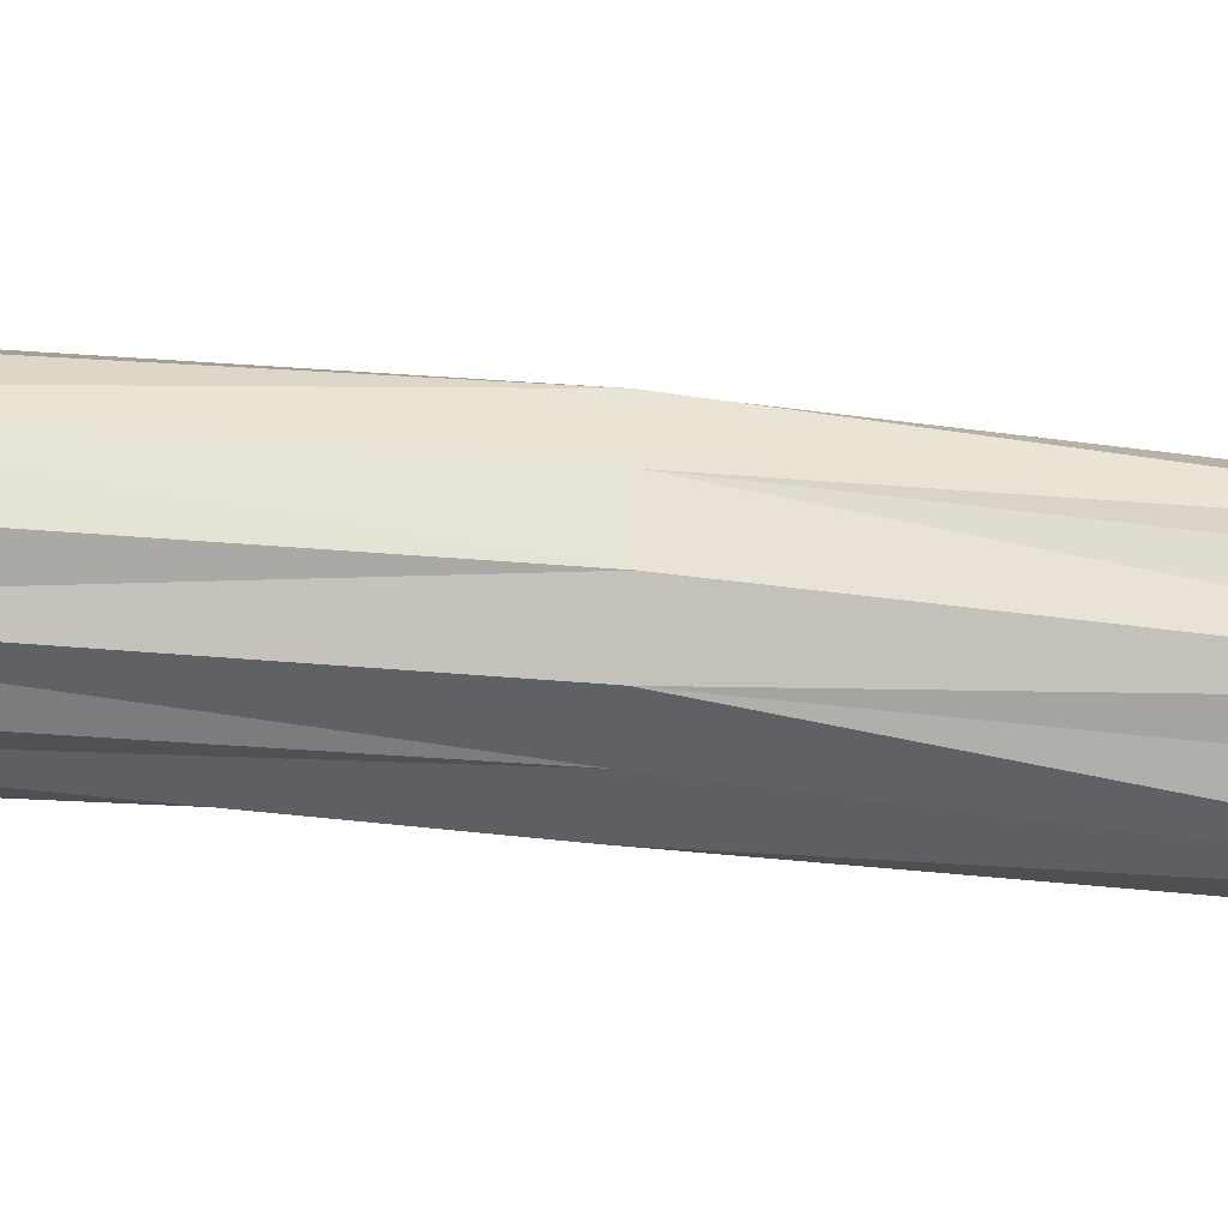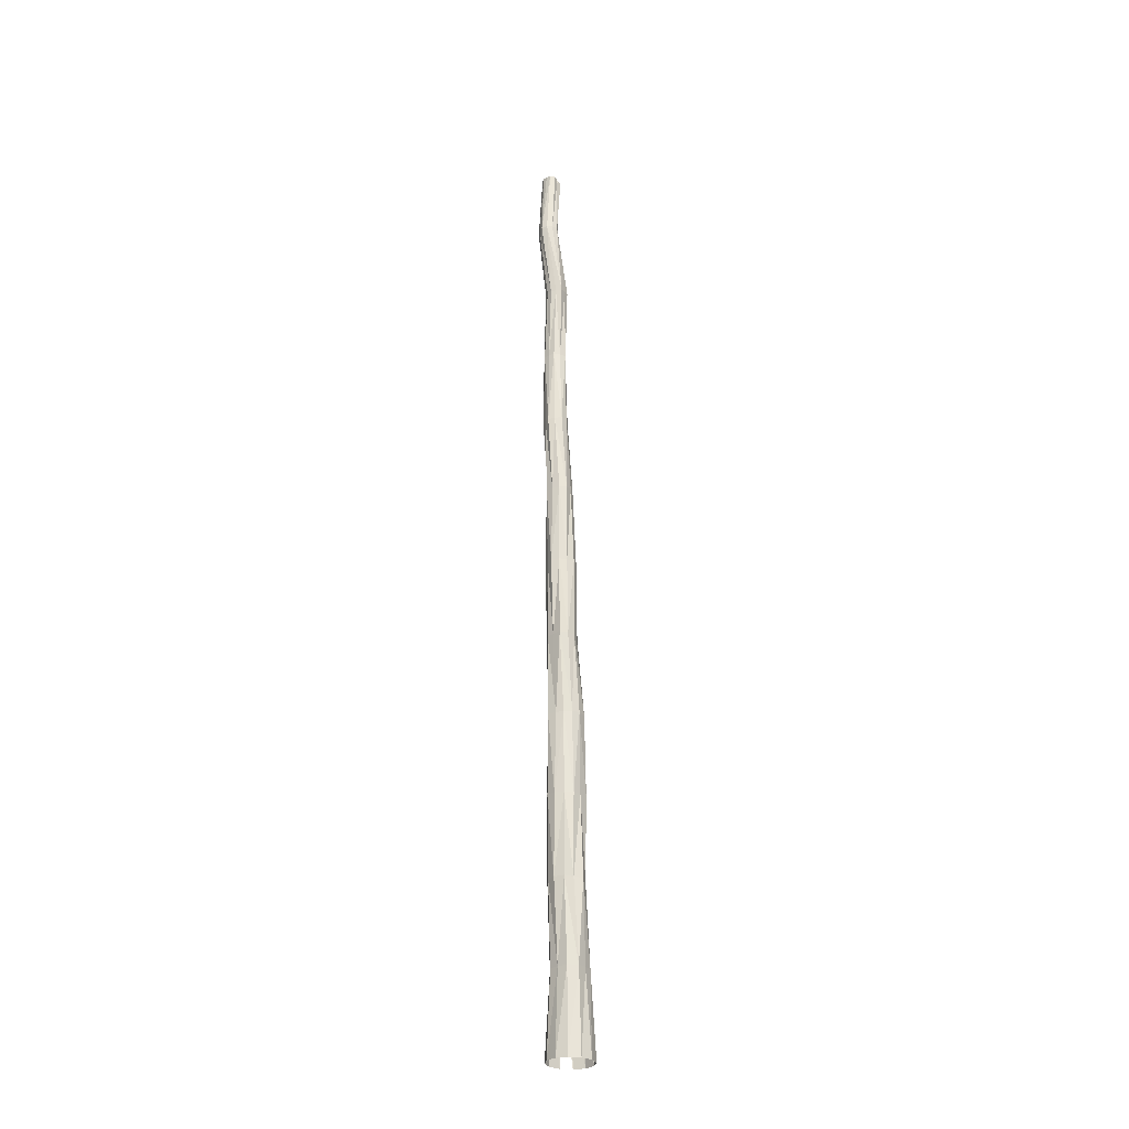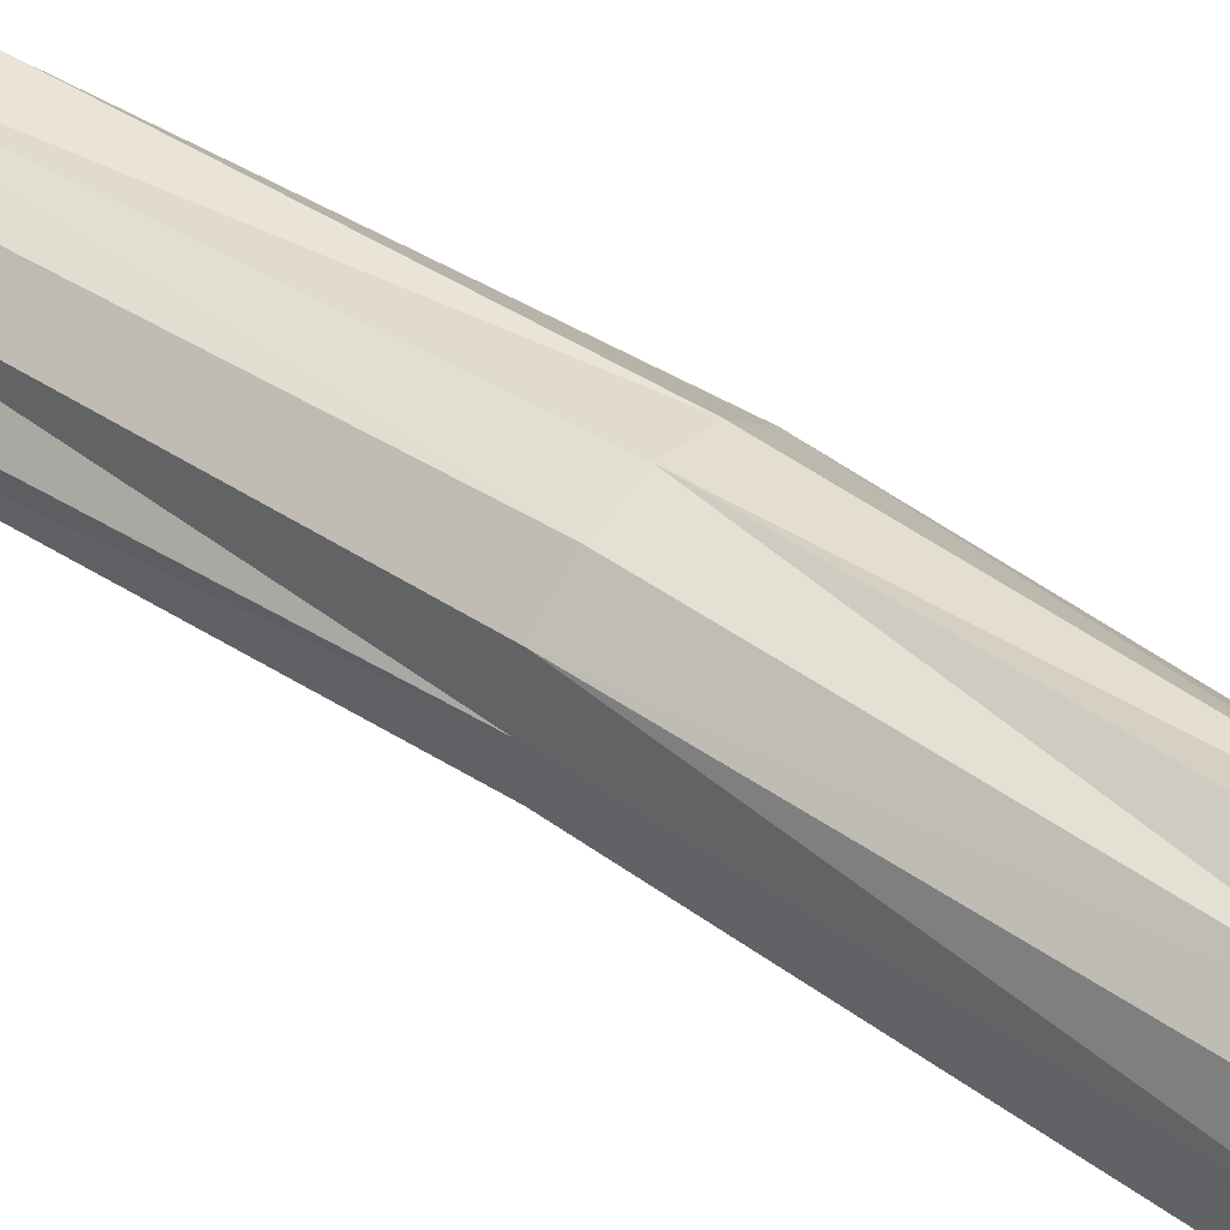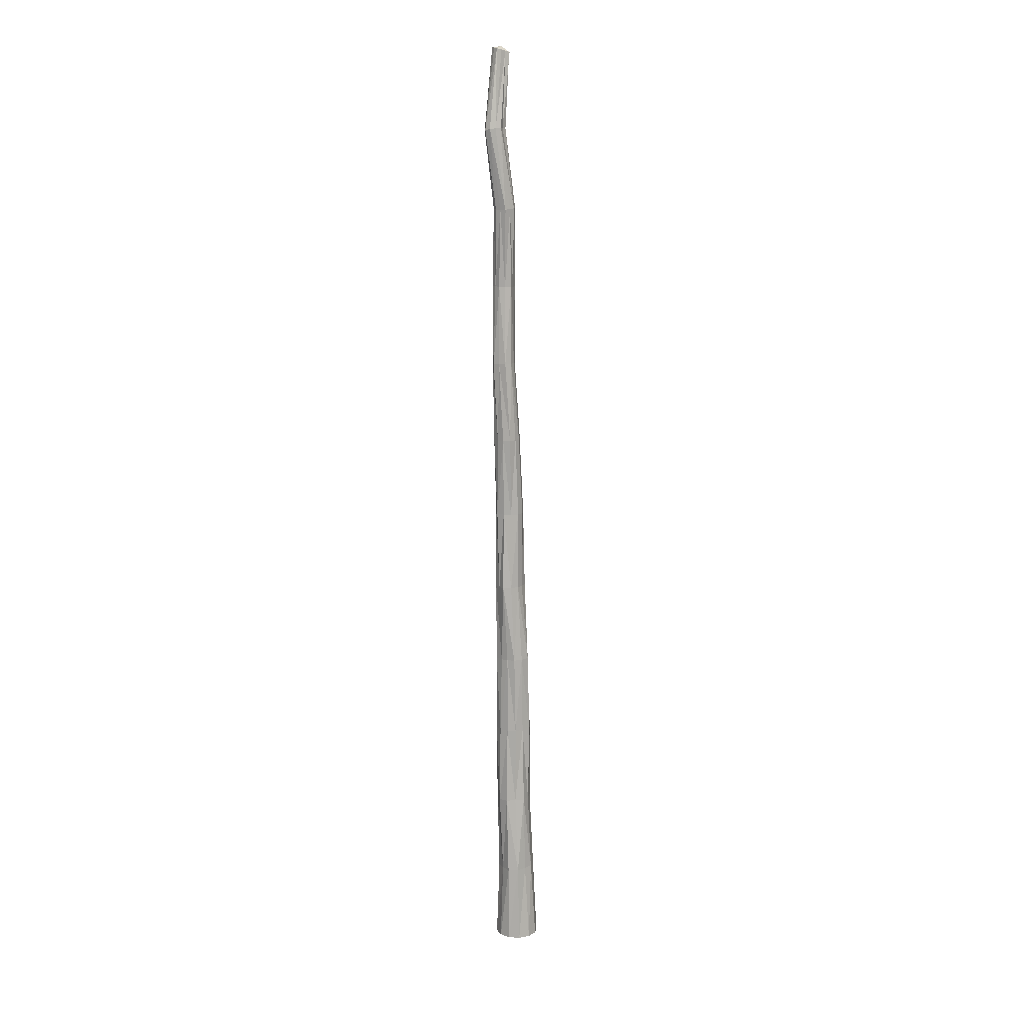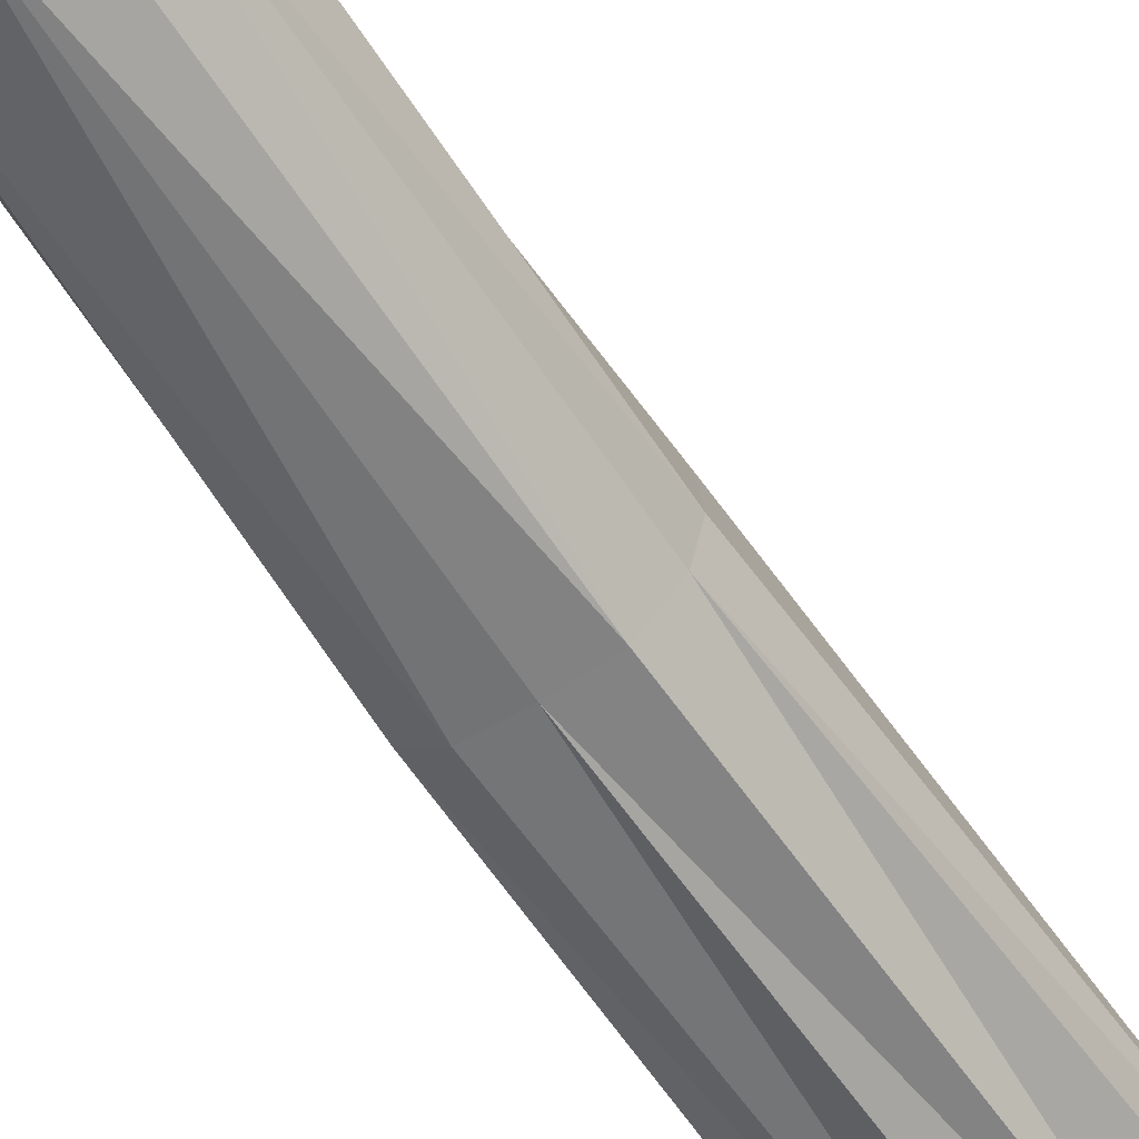
<metadata>
{"format":"obj","ext":"obj","renderer":"f3d","projection":"perspective","resolution":1024,"background":"white","views":[{"elev":-41.3,"azim":-97.1,"up":"+Y"},{"elev":-28.5,"azim":65.9,"up":"+Z"},{"elev":44.3,"azim":128.9,"up":"+Y"},{"elev":12.6,"azim":83.2,"up":"+Z"},{"elev":-61.4,"azim":33.7,"up":"+Y"}]}
</metadata>
<code>
o palm_trunk.001
v 4.046 -9.912 22.36
v 4.098 -9.923 23.03
v 4.112 -9.996 23.03
v 4.071 -10 22.36
v 4.168 -10.04 23.02
v 4.14 -10.07 22.36
v 4.239 -10.07 23.02
v 4.233 -10.1 22.36
v 4.311 -10.05 23.02
v 4.325 -10.07 22.36
v 4.385 -10.01 23.02
v 4.393 -10 22.36
v 4.403 -9.921 23.03
v 4.417 -9.909 22.36
v 4.36 -9.85 23.03
v 4.391 -9.817 22.36
v 4.313 -9.789 23.03
v 4.323 -9.749 22.36
v 4.236 -9.76 23.03
v 4.23 -9.725 22.36
v 4.167 -9.803 23.03
v 4.137 -9.751 22.36
v 4.104 -9.846 23.03
v 4.07 -9.819 22.36
v 4.098 -9.923 23.03
v 4.077 -9.941 23.69
v 4.092 -10.02 23.69
v 4.156 -10.06 23.69
v 4.227 -10.09 23.69
v 4.306 -10.08 23.69
v 4.366 -10.02 23.7
v 4.357 -9.939 23.7
v 4.359 -9.862 23.7
v 4.296 -9.816 23.7
v 4.225 -9.791 23.7
v 4.148 -9.808 23.69
v 4.113 -9.876 23.69
v 4.077 -9.941 23.69
v 4.091 -9.939 24.36
v 4.106 -10 24.36
v 4.145 -10.06 24.36
v 4.217 -10.09 24.36
v 4.292 -10.07 24.36
v 4.34 -10.01 24.36
v 4.359 -9.938 24.36
v 4.332 -9.871 24.36
v 4.293 -9.804 24.36
v 4.215 -9.79 24.36
v 4.147 -9.821 24.36
v 4.082 -9.862 24.36
v 4.091 -9.939 24.36
v 4.093 -9.951 25.03
v 4.098 -10.02 25.03
v 4.162 -10.06 25.02
v 4.227 -10.09 25.02
v 4.288 -10.05 25.02
v 4.329 -10.01 25.02
v 4.356 -9.949 25.03
v 4.344 -9.881 25.03
v 4.3 -9.821 25.03
v 4.226 -9.827 25.03
v 4.155 -9.827 25.03
v 4.113 -9.885 25.03
v 4.093 -9.951 25.03
v 4.087 -9.977 25.69
v 4.105 -10.04 25.69
v 4.158 -10.08 25.69
v 4.216 -10.1 25.69
v 4.272 -10.07 25.69
v 4.338 -10.05 25.69
v 4.342 -9.976 25.7
v 4.322 -9.914 25.7
v 4.275 -9.873 25.7
v 4.215 -9.839 25.7
v 4.153 -9.869 25.69
v 4.108 -9.915 25.69
v 4.087 -9.977 25.69
v 4.078 -9.976 26.36
v 4.094 -10.04 26.36
v 4.138 -10.08 26.36
v 4.2 -10.09 26.36
v 4.267 -10.09 26.36
v 4.309 -10.04 26.36
v 4.321 -9.975 26.36
v 4.312 -9.91 26.36
v 4.262 -9.868 26.36
v 4.2 -9.852 26.36
v 4.136 -9.865 26.36
v 4.086 -9.91 26.36
v 4.078 -9.976 26.36
v 4.096 -9.985 27.03
v 4.118 -10.04 27.03
v 4.166 -10.07 27.02
v 4.217 -10.11 27.02
v 4.275 -10.08 27.02
v 4.32 -10.04 27.02
v 4.34 -9.984 27.02
v 4.304 -9.934 27.03
v 4.265 -9.9 27.03
v 4.216 -9.886 27.03
v 4.155 -9.878 27.03
v 4.117 -9.927 27.03
v 4.096 -9.985 27.03
v 4.098 -10.02 27.69
v 4.119 -10.08 27.68
v 4.154 -10.12 27.68
v 4.208 -10.12 27.69
v 4.263 -10.12 27.69
v 4.297 -10.08 27.69
v 4.325 -10.02 27.7
v 4.3 -9.971 27.7
v 4.255 -9.941 27.7
v 4.207 -9.928 27.7
v 4.155 -9.934 27.69
v 4.114 -9.971 27.69
v 4.098 -10.02 27.69
v 4.079 -10.02 28.35
v 4.102 -10.06 28.36
v 4.131 -10.1 28.36
v 4.178 -10.12 28.36
v 4.223 -10.1 28.36
v 4.263 -10.07 28.36
v 4.278 -10.02 28.36
v 4.271 -9.968 28.36
v 4.222 -9.946 28.35
v 4.179 -9.926 28.35
v 4.132 -9.939 28.35
v 4.093 -9.971 28.35
v 4.079 -10.02 28.35
v 4.131 -10.02 29.03
v 4.139 -10.06 29.02
v 4.164 -10.1 29.02
v 4.212 -10.11 29.02
v 4.256 -10.1 29.01
v 4.283 -10.06 29.01
v 4.313 -10.02 29.01
v 4.285 -9.979 29.02
v 4.258 -9.943 29.02
v 4.214 -9.927 29.03
v 4.162 -9.93 29.03
v 4.124 -9.968 29.03
v 4.131 -10.02 29.03
v 4.107 -10.1 29.67
v 4.118 -10.15 29.66
v 4.158 -10.17 29.67
v 4.201 -10.18 29.67
v 4.249 -10.18 29.67
v 4.284 -10.15 29.68
v 4.293 -10.1 29.69
v 4.284 -10.06 29.69
v 4.24 -10.04 29.69
v 4.204 -10.01 29.69
v 4.155 -10.02 29.68
v 4.127 -10.05 29.68
v 4.107 -10.1 29.67
v 4.033 -10.03 30.33
v 4.048 -10.07 30.34
v 4.068 -10.1 30.35
v 4.111 -10.11 30.36
v 4.149 -10.1 30.35
v 4.184 -10.08 30.35
v 4.204 -10.04 30.34
v 4.18 -10.01 30.33
v 4.164 -9.968 30.31
v 4.122 -9.967 30.31
v 4.081 -9.962 30.31
v 4.049 -9.99 30.32
v 4.033 -10.03 30.33
v 4.113 -10.03 30.37
v 4.113 -10.03 30.37
v 4.113 -10.03 30.37
v 4.113 -10.03 30.37
v 4.113 -10.03 30.37
v 4.113 -10.03 30.37
v 4.113 -10.03 30.37
v 4.113 -10.03 30.37
v 4.113 -10.03 30.37
v 4.113 -10.03 30.37
v 4.113 -10.03 30.37
v 4.113 -10.03 30.37
f 2 1 3
f 4 3 1
f 3 4 5
f 6 5 4
f 5 6 7
f 8 7 6
f 7 8 9
f 10 9 8
f 9 10 11
f 12 11 10
f 11 12 13
f 14 13 12
f 13 14 15
f 16 15 14
f 15 16 17
f 18 17 16
f 17 18 19
f 20 19 18
f 19 20 21
f 22 21 20
f 21 22 23
f 24 23 22
f 23 24 25
f 26 2 27
f 3 27 2
f 3 5 27
f 28 27 5
f 28 5 29
f 7 29 5
f 7 9 29
f 30 29 9
f 30 9 31
f 11 31 9
f 11 13 31
f 32 31 13
f 32 13 33
f 15 33 13
f 15 17 33
f 34 33 17
f 34 17 35
f 19 35 17
f 19 21 35
f 36 35 21
f 36 21 37
f 23 37 21
f 23 25 37
f 38 37 25
f 39 26 40
f 27 40 26
f 27 28 40
f 41 40 28
f 41 28 42
f 29 42 28
f 29 30 42
f 43 42 30
f 43 30 44
f 31 44 30
f 31 32 44
f 45 44 32
f 45 32 46
f 33 46 32
f 33 34 46
f 47 46 34
f 47 34 48
f 35 48 34
f 35 36 48
f 49 48 36
f 49 36 50
f 37 50 36
f 37 38 50
f 51 50 38
f 52 39 53
f 40 53 39
f 40 41 53
f 54 53 41
f 54 41 55
f 42 55 41
f 42 43 55
f 56 55 43
f 56 43 57
f 44 57 43
f 44 45 57
f 58 57 45
f 58 45 59
f 46 59 45
f 46 47 59
f 60 59 47
f 60 47 61
f 48 61 47
f 48 49 61
f 62 61 49
f 62 49 63
f 50 63 49
f 50 51 63
f 64 63 51
f 65 52 66
f 53 66 52
f 53 54 66
f 67 66 54
f 67 54 68
f 55 68 54
f 55 56 68
f 69 68 56
f 69 56 70
f 57 70 56
f 57 58 70
f 71 70 58
f 71 58 72
f 59 72 58
f 59 60 72
f 73 72 60
f 73 60 74
f 61 74 60
f 61 62 74
f 75 74 62
f 75 62 76
f 63 76 62
f 63 64 76
f 77 76 64
f 78 65 79
f 66 79 65
f 66 67 79
f 80 79 67
f 80 67 81
f 68 81 67
f 68 69 81
f 82 81 69
f 82 69 83
f 70 83 69
f 70 71 83
f 84 83 71
f 84 71 85
f 72 85 71
f 72 73 85
f 86 85 73
f 86 73 87
f 74 87 73
f 74 75 87
f 88 87 75
f 88 75 89
f 76 89 75
f 76 77 89
f 90 89 77
f 91 78 92
f 79 92 78
f 79 80 92
f 93 92 80
f 93 80 94
f 81 94 80
f 81 82 94
f 95 94 82
f 95 82 96
f 83 96 82
f 83 84 96
f 97 96 84
f 97 84 98
f 85 98 84
f 85 86 98
f 99 98 86
f 99 86 100
f 87 100 86
f 87 88 100
f 101 100 88
f 101 88 102
f 89 102 88
f 89 90 102
f 103 102 90
f 104 91 105
f 92 105 91
f 92 93 105
f 106 105 93
f 106 93 107
f 94 107 93
f 94 95 107
f 108 107 95
f 108 95 109
f 96 109 95
f 96 97 109
f 110 109 97
f 110 97 111
f 98 111 97
f 98 99 111
f 112 111 99
f 112 99 113
f 100 113 99
f 100 101 113
f 114 113 101
f 114 101 115
f 102 115 101
f 102 103 115
f 116 115 103
f 117 104 118
f 105 118 104
f 105 106 118
f 119 118 106
f 119 106 120
f 107 120 106
f 107 108 120
f 121 120 108
f 121 108 122
f 109 122 108
f 109 110 122
f 123 122 110
f 123 110 124
f 111 124 110
f 111 112 124
f 125 124 112
f 125 112 126
f 113 126 112
f 113 114 126
f 127 126 114
f 127 114 128
f 115 128 114
f 115 116 128
f 129 128 116
f 130 117 131
f 118 131 117
f 118 119 131
f 132 131 119
f 132 119 133
f 120 133 119
f 120 121 133
f 134 133 121
f 134 121 135
f 122 135 121
f 122 123 135
f 136 135 123
f 136 123 137
f 124 137 123
f 124 125 137
f 138 137 125
f 138 125 139
f 126 139 125
f 126 127 139
f 140 139 127
f 140 127 141
f 128 141 127
f 128 129 141
f 142 141 129
f 143 130 144
f 131 144 130
f 131 132 144
f 145 144 132
f 145 132 146
f 133 146 132
f 133 134 146
f 147 146 134
f 147 134 148
f 135 148 134
f 135 136 148
f 149 148 136
f 149 136 150
f 137 150 136
f 137 138 150
f 151 150 138
f 151 138 152
f 139 152 138
f 139 140 152
f 153 152 140
f 153 140 154
f 141 154 140
f 141 142 154
f 155 154 142
f 156 143 157
f 144 157 143
f 144 145 157
f 158 157 145
f 158 145 159
f 146 159 145
f 146 147 159
f 160 159 147
f 160 147 161
f 148 161 147
f 148 149 161
f 162 161 149
f 162 149 163
f 150 163 149
f 150 151 163
f 164 163 151
f 164 151 165
f 152 165 151
f 152 153 165
f 166 165 153
f 166 153 167
f 154 167 153
f 154 155 167
f 168 167 155
f 156 157 169
f 157 158 170
f 158 159 171
f 159 160 172
f 160 161 173
f 161 162 174
f 162 163 175
f 163 164 176
f 164 165 177
f 165 166 178
f 166 167 179
f 167 168 180

</code>
